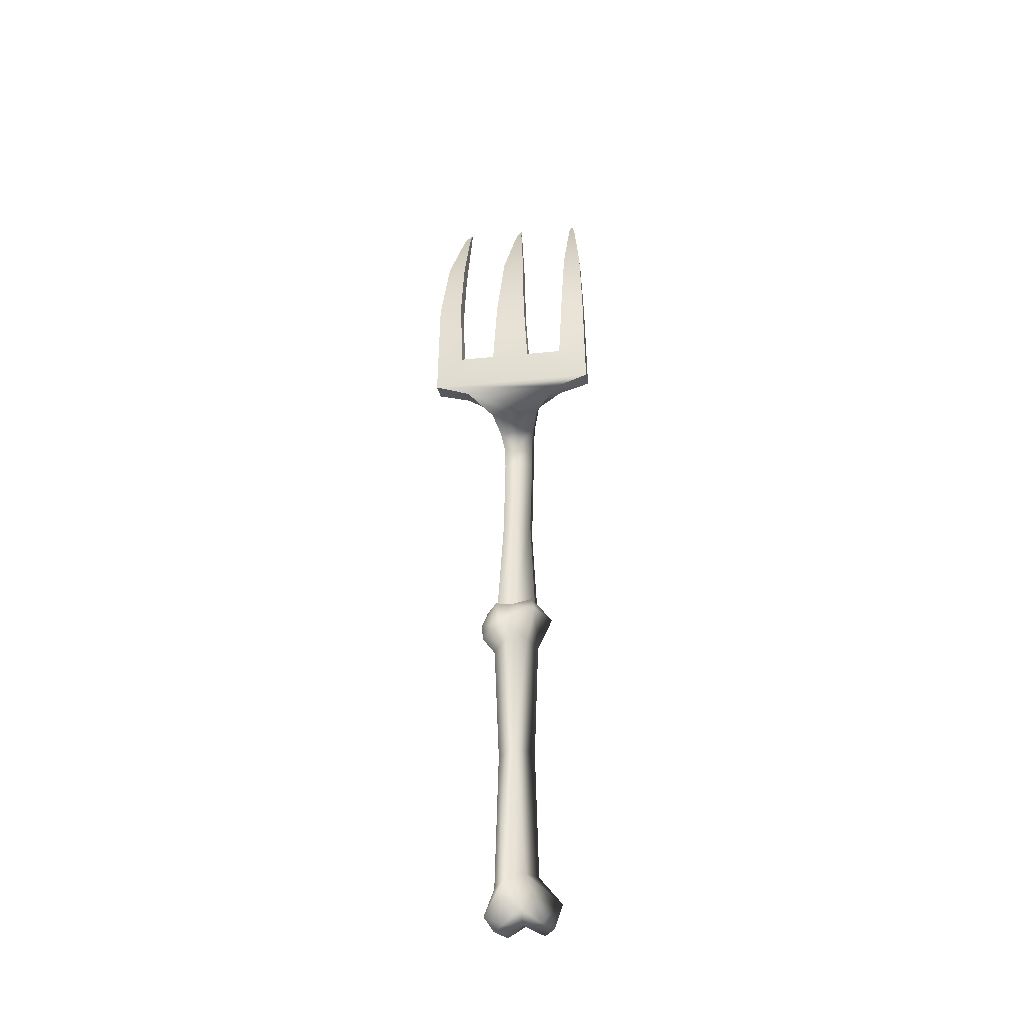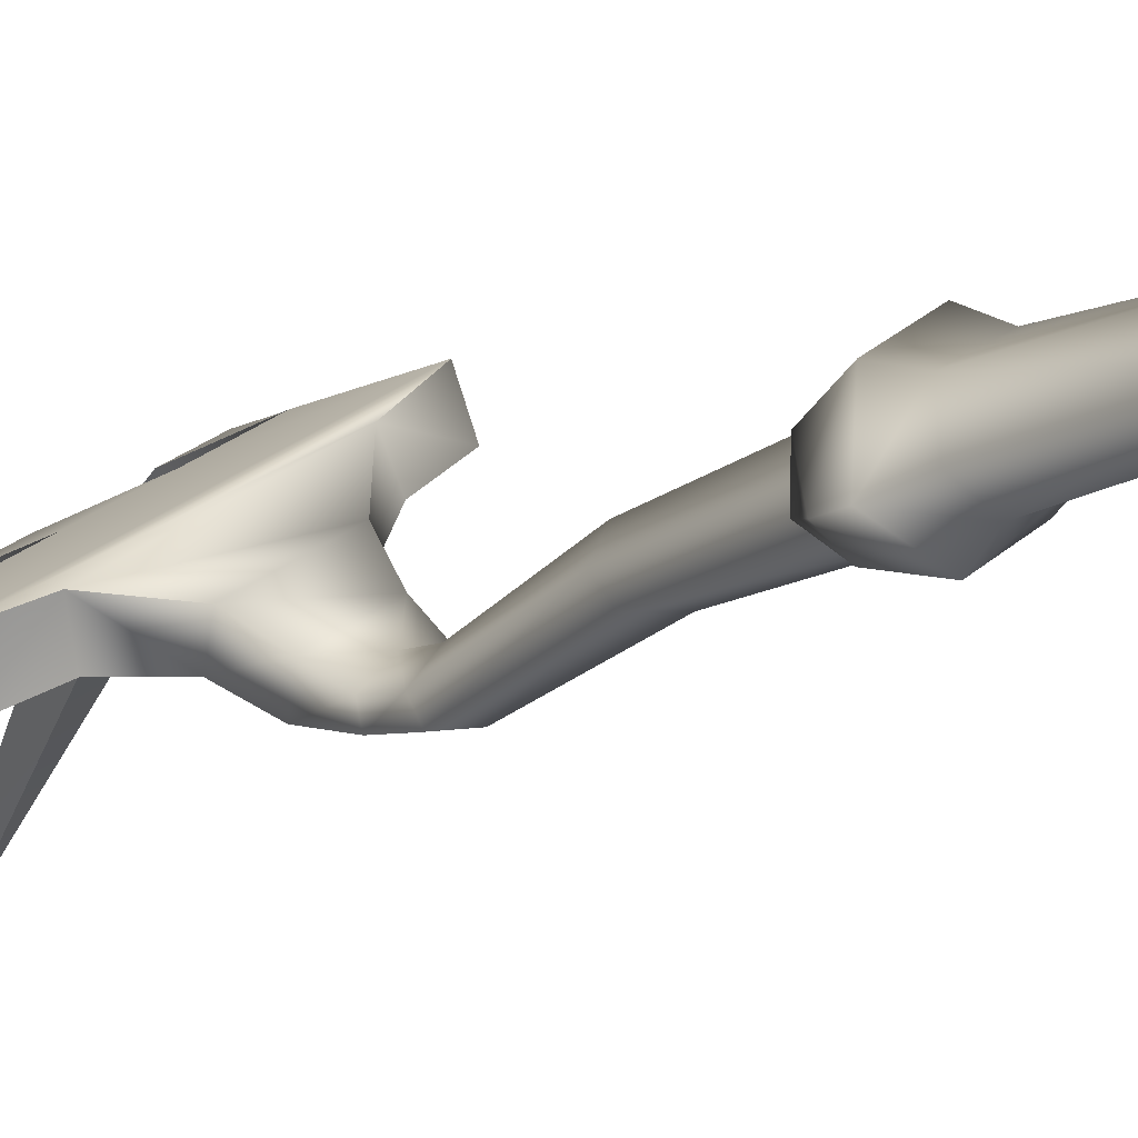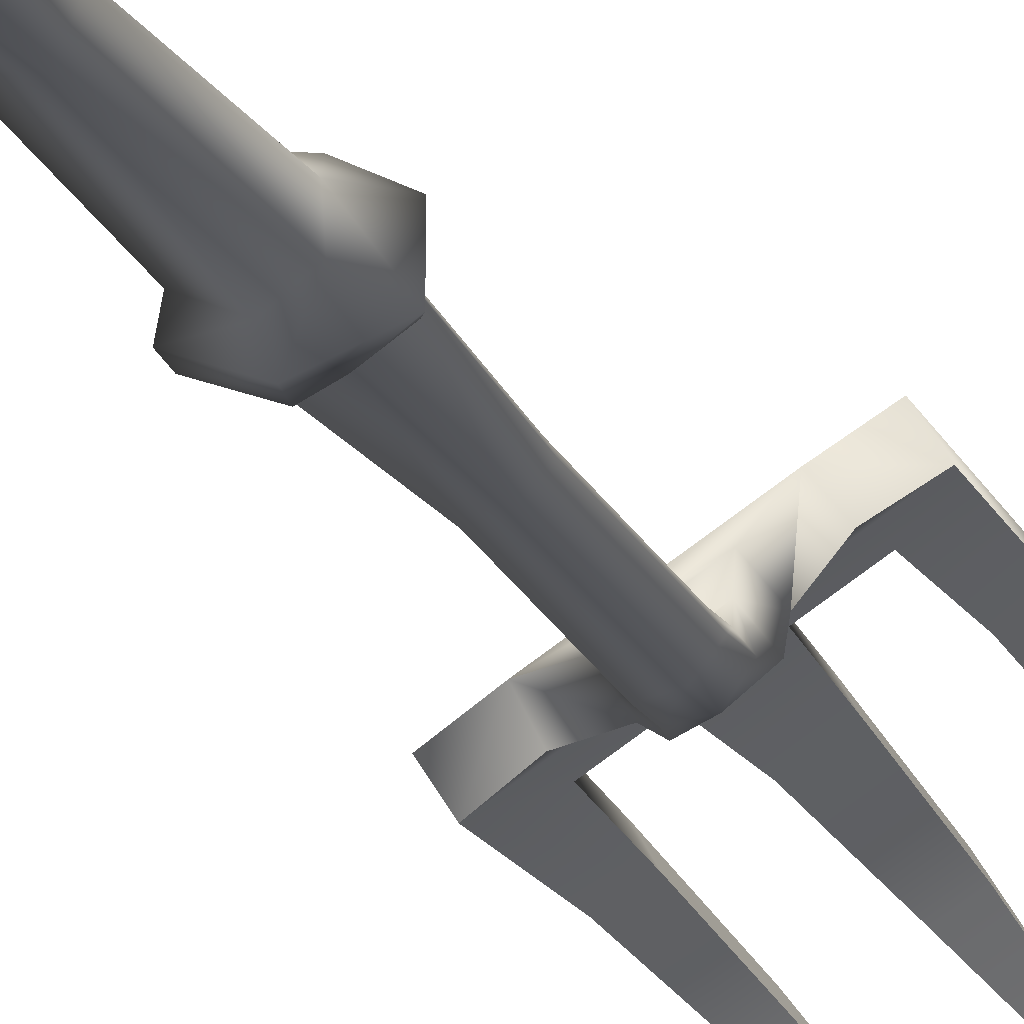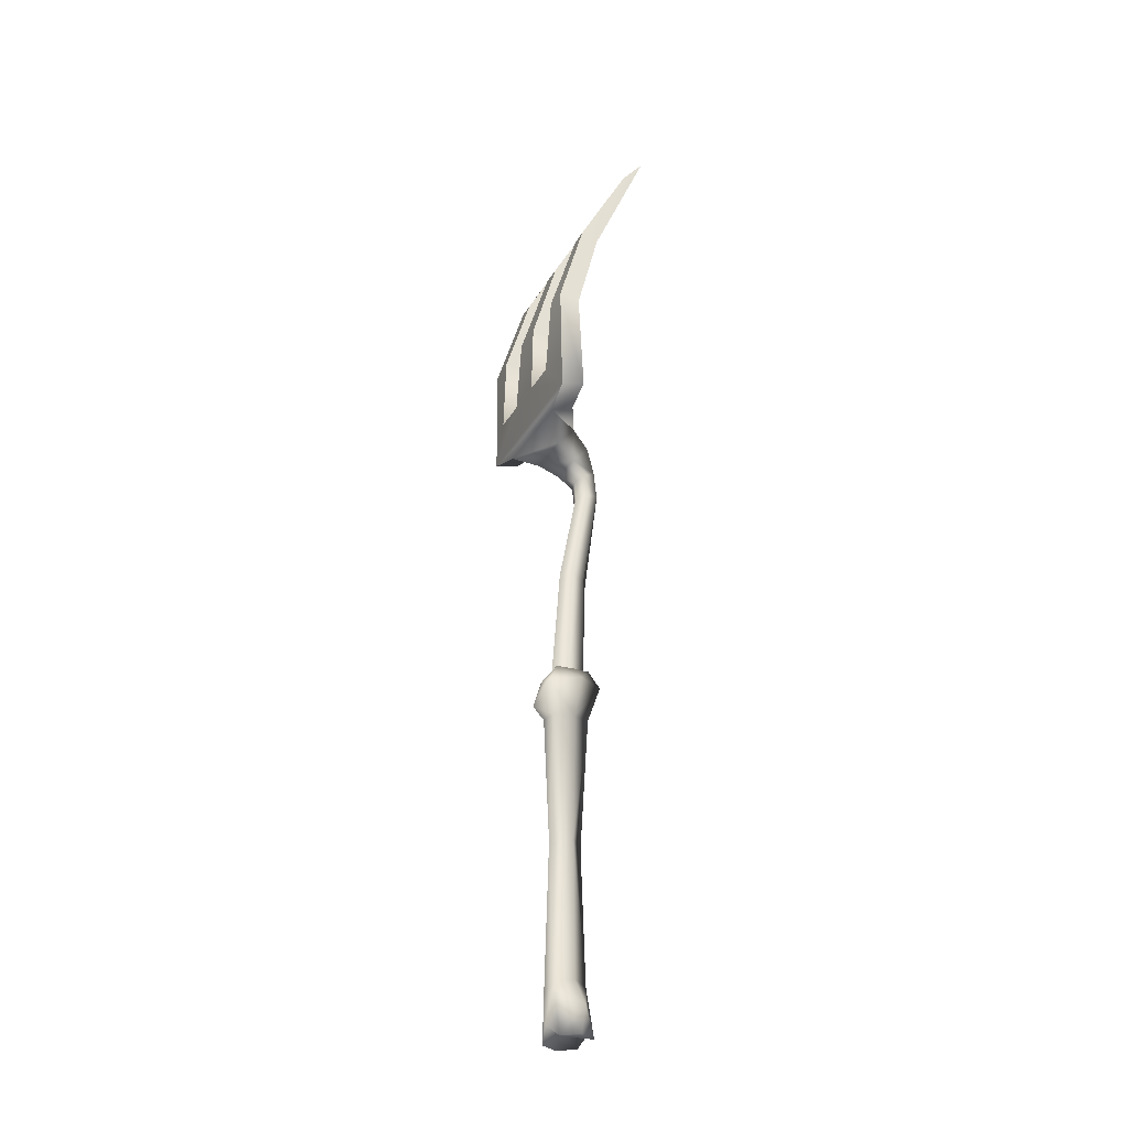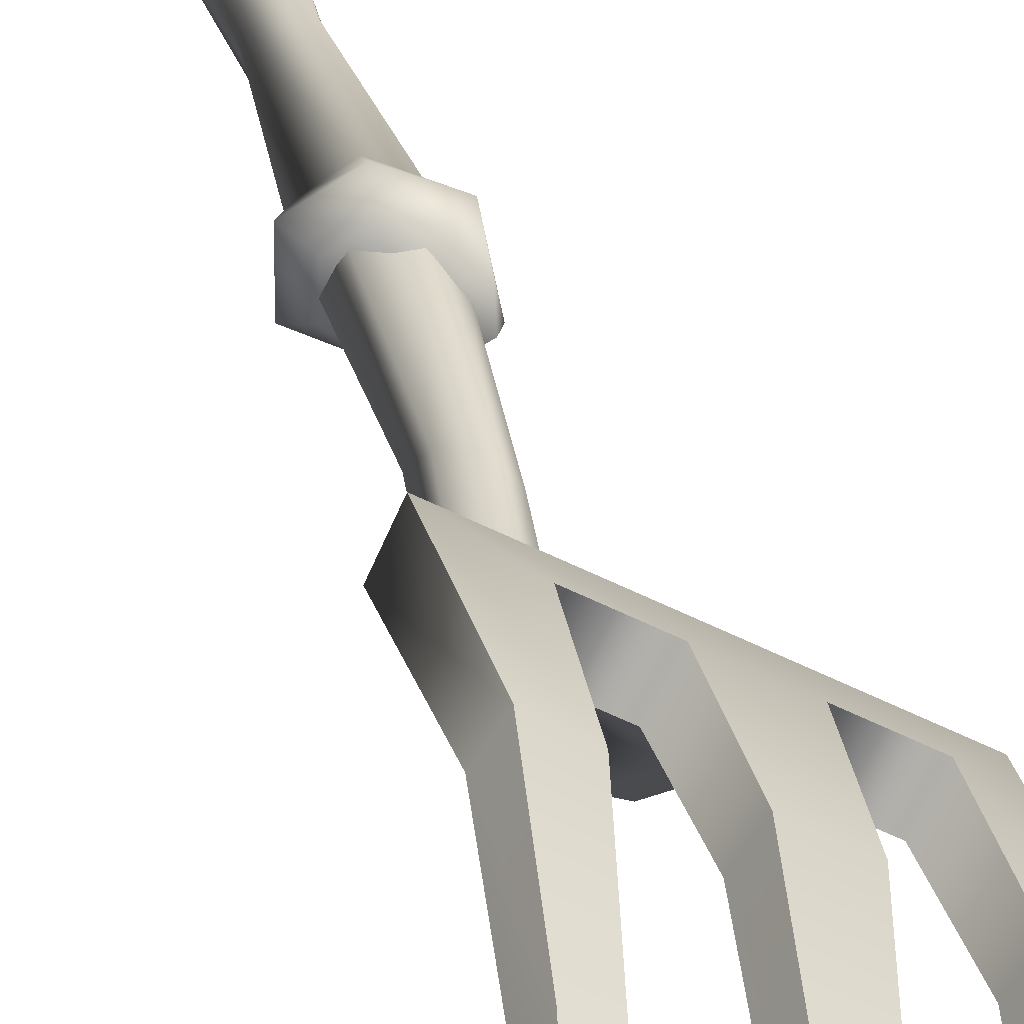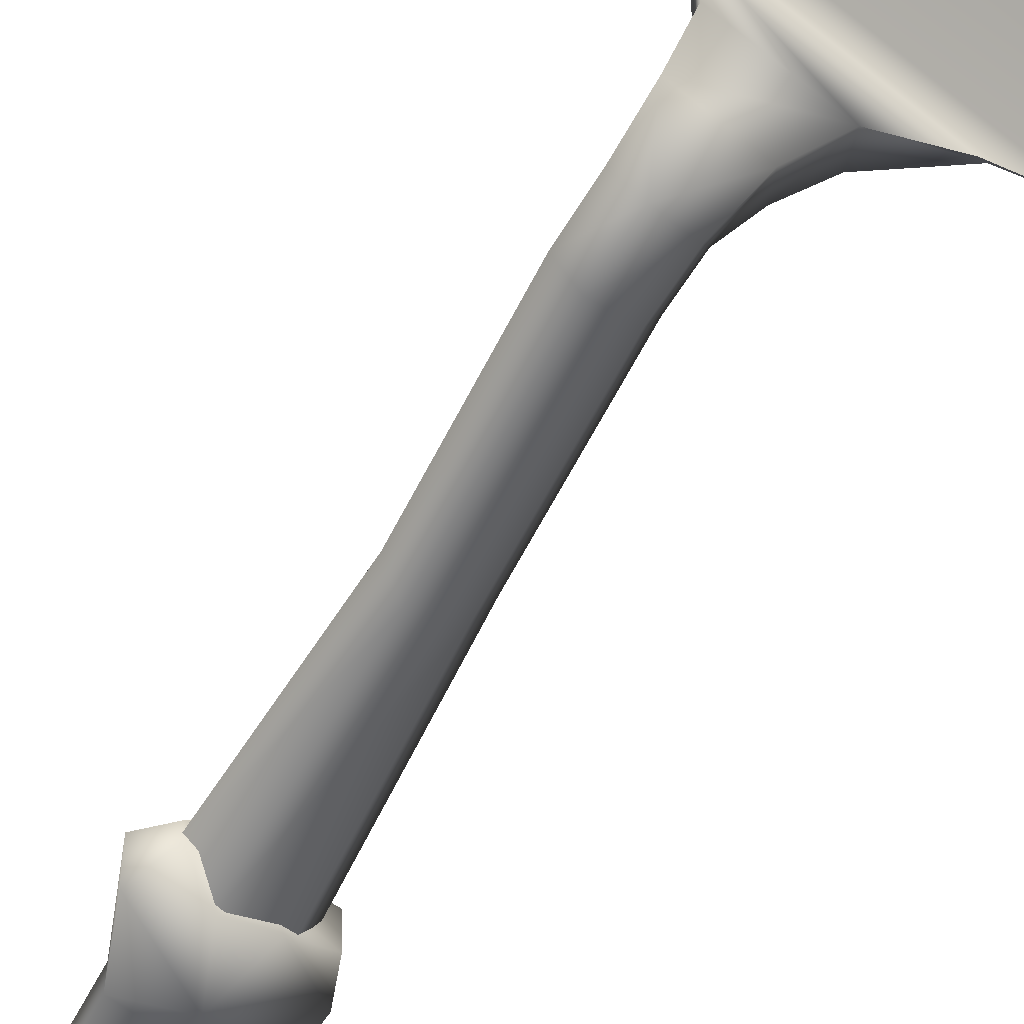
<metadata>
{"format":"obj","ext":"obj","renderer":"f3d","projection":"perspective","resolution":1024,"background":"white","views":[{"elev":-35.1,"azim":157.8,"up":"+Z"},{"elev":-10.2,"azim":148.8,"up":"+Y"},{"elev":-21.9,"azim":-158.0,"up":"+Y"},{"elev":-29.3,"azim":-144.3,"up":"+Z"},{"elev":25.9,"azim":-11.8,"up":"+Y"},{"elev":-63.1,"azim":-29.8,"up":"+Y"}]}
</metadata>
<code>
g mesh00
v 1.301 -0.9694 85.92
v -1.31 0.5378 85.92
v -0.2005 3.568 74.1
v 5.399 -8.997 100.1
v 4.711 -8.61 100.1
v 3.205 -11.56 104.3
v -1.05 -1.82 0
v -2.248 -1.082 -17.73
v 0.2498 -2.524 -18.32
v -5.115 5.327 59.63
v -3.394 7.621 58.64
v -2.93 1.985 58.54
v 8.986 -5.394 85.92
v 10.11 -3.453 86.8
v 5.399 -8.997 100.1
v -8.115 8.083 74.27
v -5.353 6.463 74.68
v -7.063 3.859 85.92
v -0.1871 2.487 -17.73
v 0.7498 2.974 -22.65
v -1.731 3.569 -24.39
v 1.054 -3.159 56.54
v 1.995 -1.28 54.47
v 3.097 -1.494 58.54
v 12.44 -0.6356 74.7
v 9.652 0.9476 75.12
v 8.009 -2.254 86.8
v -2.646 -0.4217 36.33
v -3.157 0.366 20.97
v -1.396 -2.364 35.65
v -1.316 -2.269 20.97
v -3.35 -0.6162 56.54
v -3.554 -1.767 53.18
v -2.097 -3.591 53.43
v -3.727 -2.151 49.69
v -2.297 -3.936 49.58
v 3.205 -11.56 104.3
v -0.9755 3.104 23.08
v -2.961 1.71 22.6
v 0.6626 -0.3826 22.58
v 2.529 -1.46 -24.39
v 0.1676 -2.666 -24.39
v -0.6304 0.3638 -23.69
v 2.656 -1.533 16.09
v -0.1197 -2.681 16.97
v 2.099 -1.213 0.003182
v -5.047 2.914 -21.21
v -2.2 -2.137 -22.65
v -3.956 -0.2848 -24.39
v -4.092 2.363 -24.39
v -2.193 1.138 54.47
v -2.81 -0.6885 52.73
v -3.554 -1.767 53.18
v -3.727 -2.151 49.69
v -2.714 -1.183 16.51
v -4.326 -1.575 20.74
v -2.597 1.499 16.32
v 2.529 -1.46 -18.61
v 2.311 1.045 -18.32
v -2.096 1.209 0.14
v -2.466 1.424 -17.43
v 3.527 -2.036 22.6
v 3.346 0.6084 22.8
v 1.741 2.363 22.05
v -4.109 -7.341 104.3
v 0 -4.073 19.01
v 4.112 -2.374 18.45
v 2.656 -1.533 16.09
v 2.262 1.444 16.97
v -11.6 -3.015 104.3
v -9.149 5.076 85.92
v -2.597 1.499 16.32
v -0.3324 2.942 16.51
v 10.11 -3.453 86.8
v 3.205 -11.56 104.3
v 6.889 -4.195 85.92
v 8.986 -5.394 85.92
v 8.289 -1.413 74.68
v -5.942 5.801 86.8
v -10.48 0.168 100.1
v -9.797 -0.2336 100.1
v -11.6 -3.015 104.3
v 1.301 -0.9694 85.92
v -2.138 -4.663 100.1
v -4.109 -7.341 104.3
v -5.353 6.463 74.68
v -5.942 5.801 86.8
v -7.063 3.859 85.92
v -9.797 -0.2336 100.1
v -11.6 -3.015 104.3
v -1.707 3.763 56.12
v -2.93 1.985 58.54
v -3.35 -0.6162 56.54
v 7.956 -1.067 64.67
v 10.98 -3.62 60.71
v 11.07 -2.996 74.27
v -8.592 7.679 60.71
v 0.8726 -2.453 36.33
v 1.833 -2.514 20.97
v 2.782 -0.5887 20.97
v 0.723 -2.729 52.73
v -0.7307 -1.164 52.52
v 0.5428 -2.961 49.84
v -0.811 -1.303 49.82
v 1.521 -1.132 37.17
v 0.3294 0.6684 37.77
v 3.527 2.036 19.01
v -0.7991 4.534 20.74
v -4.326 2.498 20.74
v -3.176 -0.7069 23.08
v -11.6 -3.015 104.3
v -10.48 0.168 100.1
v -9.149 5.076 85.92
v -8.028 7.017 86.8
v -8.115 8.083 74.27
v -6.752 10.44 74.7
v -7.035 10.38 59.94
v 12.44 -0.6356 74.7
v 11.07 -2.996 74.27
v 12.53 -0.9229 59.94
v 10.98 -3.62 60.71
v 8.18 0.9384 58.64
v -4.872 6.339 64.67
v -8.592 7.679 60.71
v -0.6499 3.901 64.67
v 3.853 1.302 64.67
v 3.384 1.498 74.1
v 1.062 1.837 0.2355
v -3.324 9.021 64.4
v -7.035 10.38 59.94
v -3.99 8.824 75.12
v -6.752 10.44 74.7
v -8.028 7.017 86.8
v -2.921 -0.9606 49.84
v -1.825 0.8 37.17
v -2.646 -0.4217 36.33
v -1.963 2.151 20.97
v -3.157 0.366 20.97
v 0.8978 6.583 64.4
v 12.53 -0.9229 59.94
v 8.18 0.9384 58.64
v 4.025 0.4538 56.12
v 0.1611 -3.912 53.18
v -0.08454 -4.254 49.69
v 7.054 -1.699 59.63
v -5.115 5.327 59.63
v 3.097 -1.494 58.54
v -2.93 1.985 58.54
v -4.109 -7.341 104.3
v -2.77 -4.298 100.1
v -1.31 0.5378 85.92
v -0.189 2.479 86.8
v -0.2005 3.568 74.1
v 1.162 5.929 74.53
v -0.6499 3.901 64.67
v 0.8978 6.583 64.4
v -4.872 6.339 64.67
v -3.324 9.021 64.4
v -3.99 8.824 75.12
v 0.9805 1.771 20.97
v 0.1611 -3.912 53.18
v -2.93 1.985 58.54
v 3.205 -11.56 104.3
v 4.711 -8.61 100.1
v 6.889 -4.195 85.92
v 8.009 -2.254 86.8
v 8.289 -1.413 74.68
v 9.652 0.9476 75.12
v 7.956 -1.067 64.67
v 9.504 1.614 64.4
v 3.853 1.302 64.67
v 5.401 3.983 64.4
v 3.384 1.498 74.1
v 4.747 3.859 74.53
v 2.422 0.9716 86.8
v 9.504 1.614 64.4
v 5.401 3.983 64.4
v 4.747 3.859 74.53
v 1.162 5.929 74.53
v 2.422 0.9716 86.8
v -0.189 2.479 86.8
v -2.138 -4.663 100.1
v -2.77 -4.298 100.1
v -4.109 -7.341 104.3
v 7.054 -1.699 59.63
v 2.392 1.188 -24.39
v 3.711 -2.142 -22.31
v -1.176 -2.69 22.05
v 1.146 -3.202 22.8
v 4.248 -2.453 20.53
v -5.047 2.914 -21.21
f 1 2 3
f 4 5 6
f 7 8 9
f 10 11 12
f 13 14 15
f 16 17 18
f 19 20 21
f 22 23 24
f 25 26 27
f 28 29 30
f 30 29 31
f 32 33 34
f 34 33 35
f 34 35 36
f 37 13 15
f 38 39 40
f 41 42 43
f 44 45 46
f 47 19 21
f 42 48 43
f 43 48 49
f 43 49 50
f 51 52 53
f 53 52 54
f 55 56 57
f 58 59 46
f 8 60 61
f 62 63 40
f 40 63 64
f 40 64 38
f 2 1 65
f 66 45 67
f 67 45 68
f 67 68 69
f 70 71 18
f 18 71 16
f 72 73 60
f 5 4 27
f 27 4 74
f 27 74 25
f 75 76 77
f 77 76 78
f 79 80 81
f 81 80 82
f 83 84 85
f 86 87 88
f 88 87 89
f 88 89 90
f 8 7 60
f 60 7 55
f 60 55 72
f 11 91 92
f 92 91 51
f 92 51 93
f 93 51 53
f 94 95 78
f 78 95 96
f 78 96 77
f 11 10 97
f 98 99 100
f 23 101 102
f 102 101 103
f 102 103 104
f 104 103 105
f 104 105 106
f 107 73 108
f 108 73 57
f 108 57 109
f 109 57 56
f 109 56 110
f 111 112 113
f 113 112 114
f 113 114 115
f 115 114 116
f 115 116 97
f 97 116 117
f 97 117 11
f 14 13 118
f 118 13 119
f 118 119 120
f 120 119 121
f 120 121 122
f 17 16 123
f 123 16 124
f 123 124 125
f 125 124 126
f 125 126 3
f 3 126 127
f 3 127 1
f 20 19 59
f 59 19 128
f 59 128 46
f 46 128 69
f 46 69 44
f 129 130 131
f 131 130 132
f 131 132 79
f 79 132 133
f 79 133 80
f 35 28 36
f 36 28 30
f 36 30 98
f 98 30 31
f 98 31 99
f 52 134 54
f 54 134 135
f 54 135 136
f 136 135 137
f 136 137 138
f 129 139 130
f 130 139 140
f 130 140 11
f 11 140 141
f 11 141 91
f 91 141 142
f 91 142 51
f 23 22 101
f 101 22 143
f 101 143 103
f 103 143 144
f 103 144 105
f 94 126 95
f 95 126 124
f 95 124 145
f 145 124 146
f 145 146 147
f 147 146 148
f 149 150 151
f 151 150 152
f 151 152 153
f 153 152 154
f 153 154 155
f 155 154 156
f 155 156 157
f 157 156 158
f 157 158 86
f 86 158 159
f 86 159 87
f 160 106 100
f 100 106 105
f 100 105 98
f 98 105 144
f 98 144 36
f 36 144 161
f 36 161 34
f 34 161 22
f 34 22 32
f 32 22 24
f 32 24 162
f 163 164 165
f 165 164 166
f 165 166 167
f 167 166 168
f 167 168 169
f 169 168 170
f 169 170 171
f 171 170 172
f 171 172 173
f 173 172 174
f 173 174 83
f 83 174 175
f 83 175 84
f 26 25 176
f 176 25 140
f 176 140 177
f 177 140 139
f 177 139 178
f 178 139 179
f 178 179 180
f 180 179 181
f 180 181 182
f 182 181 183
f 182 183 184
f 121 185 122
f 122 185 24
f 122 24 142
f 142 24 23
f 142 23 51
f 51 23 102
f 51 102 52
f 52 102 104
f 52 104 134
f 134 104 106
f 134 106 135
f 135 106 160
f 135 160 137
f 43 186 41
f 41 186 187
f 41 187 42
f 42 187 9
f 42 9 48
f 48 9 8
f 48 8 49
f 49 8 47
f 49 47 50
f 50 47 21
f 50 21 43
f 43 21 20
f 43 20 186
f 186 20 59
f 186 59 187
f 187 59 58
f 187 58 9
f 9 58 46
f 9 46 7
f 7 46 45
f 7 45 55
f 55 45 66
f 55 66 56
f 56 66 188
f 56 188 110
f 40 189 62
f 62 189 190
f 62 190 63
f 63 190 107
f 63 107 64
f 64 107 108
f 64 108 38
f 38 108 109
f 38 109 39
f 39 109 110
f 39 110 40
f 40 110 188
f 40 188 189
f 189 188 66
f 189 66 190
f 190 66 67
f 190 67 107
f 107 67 69
f 107 69 73
f 73 69 128
f 73 128 60
f 60 128 19
f 60 19 61
f 61 19 191
f 61 191 8
g mesh01

</code>
